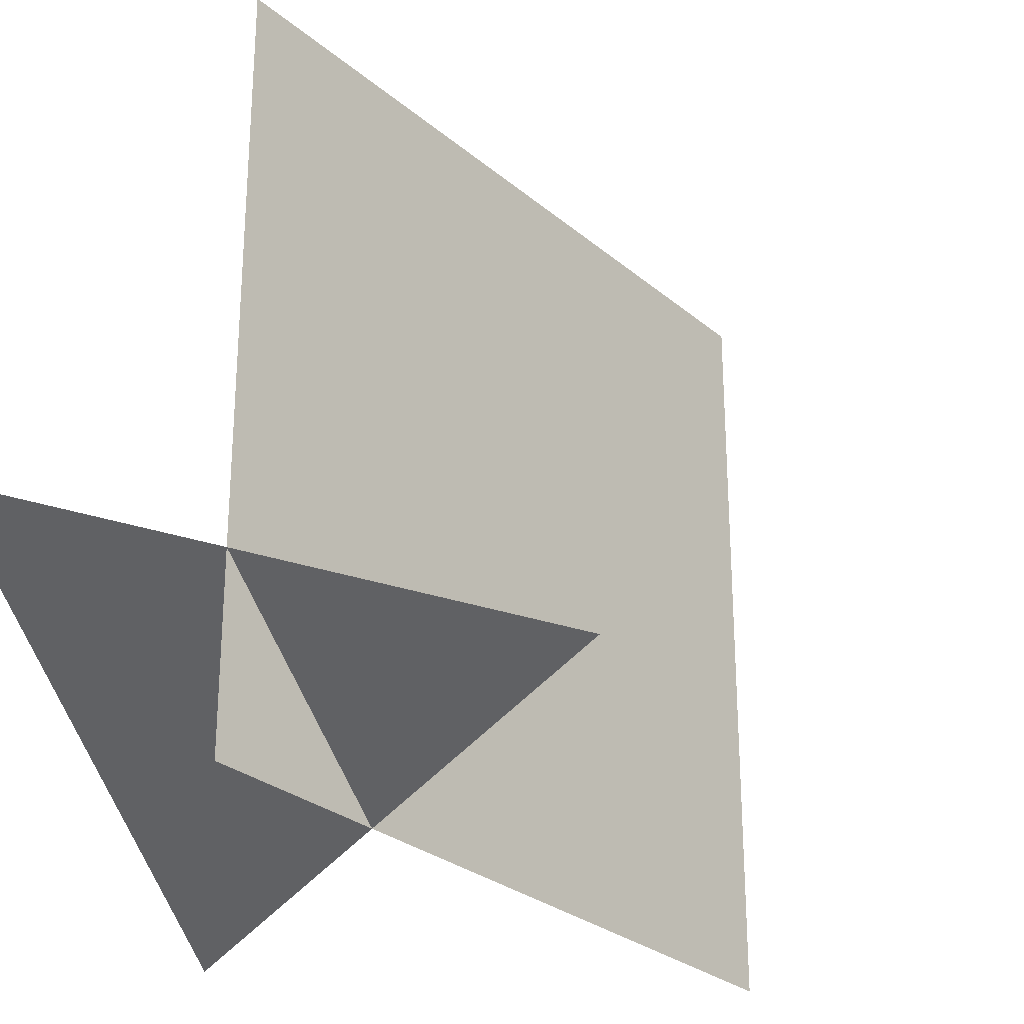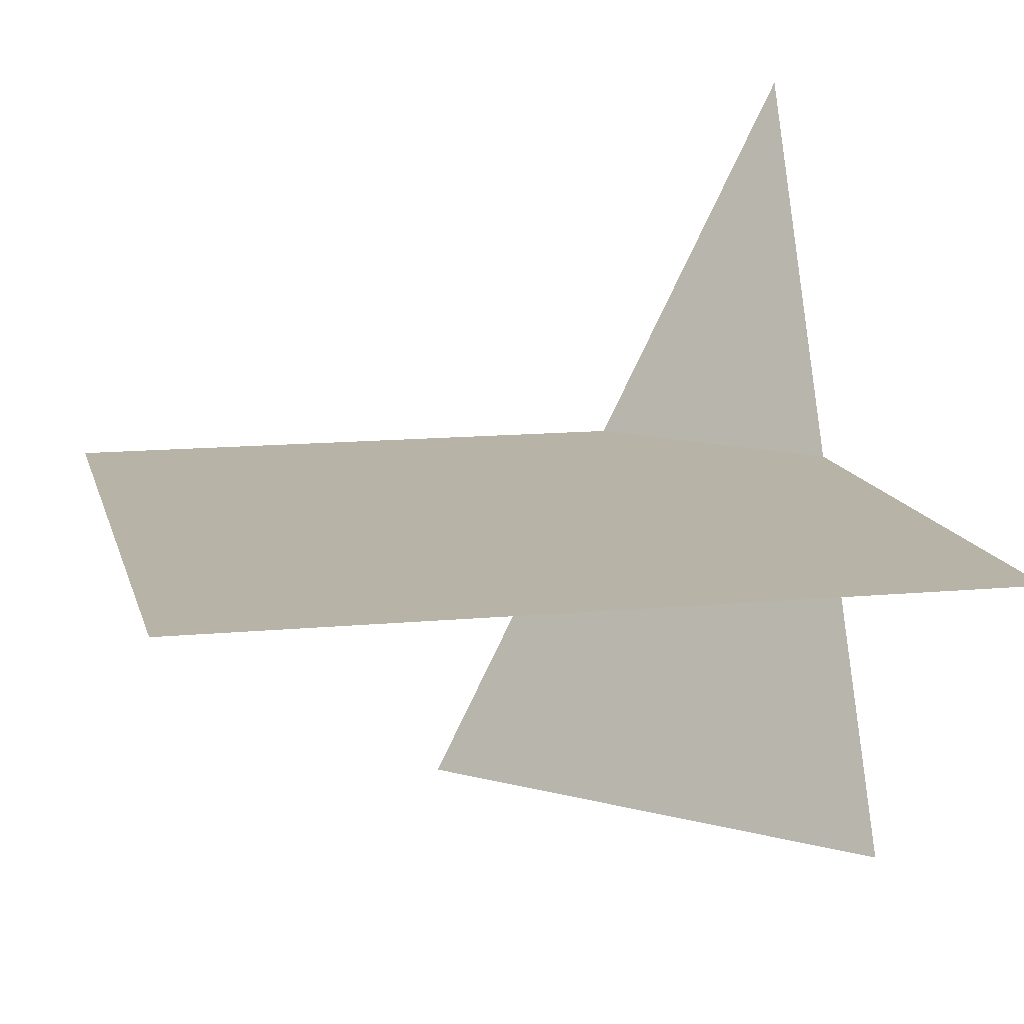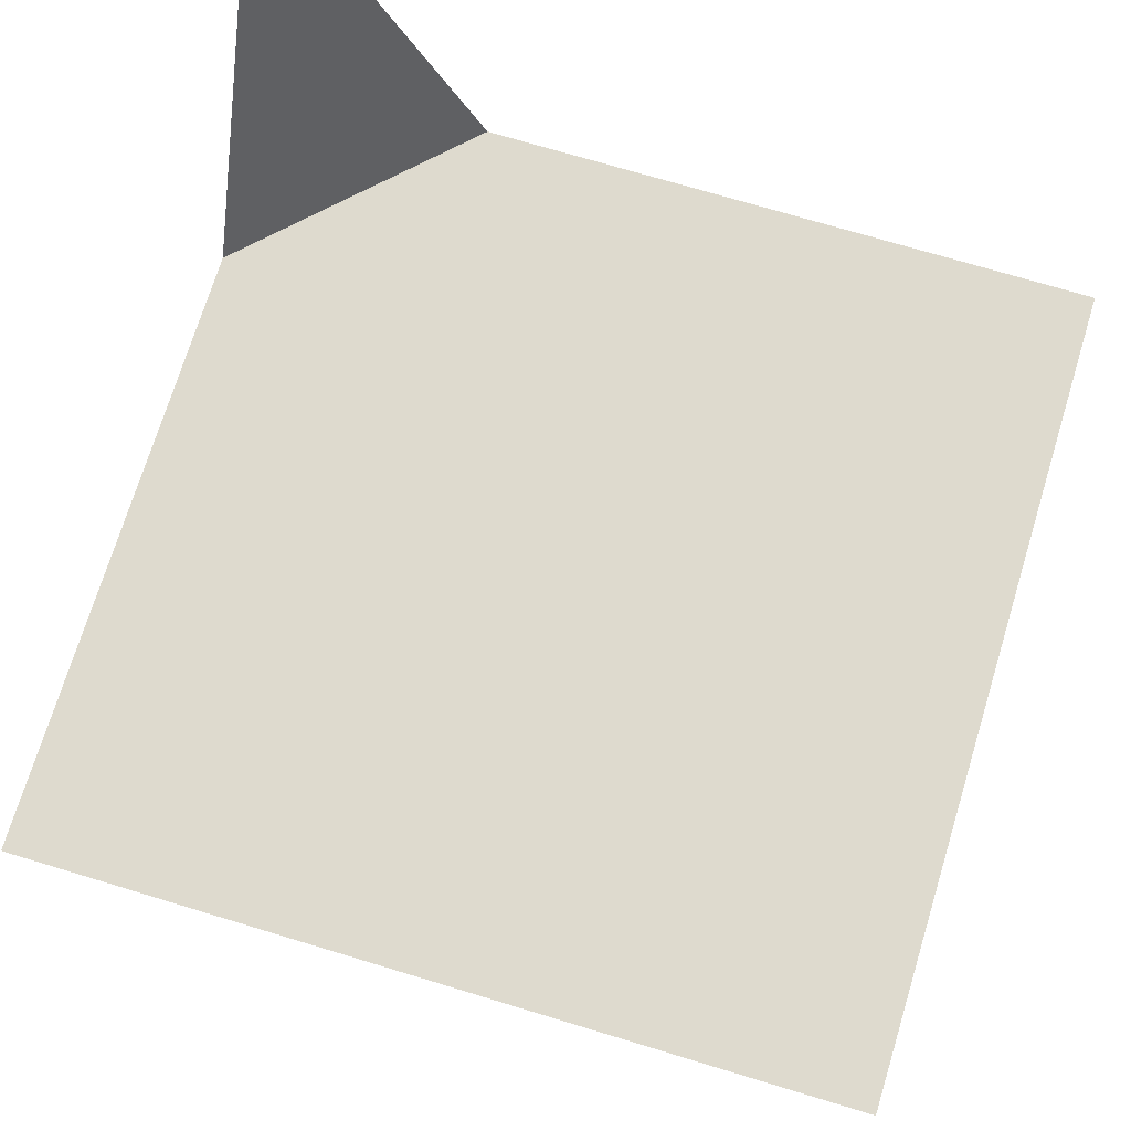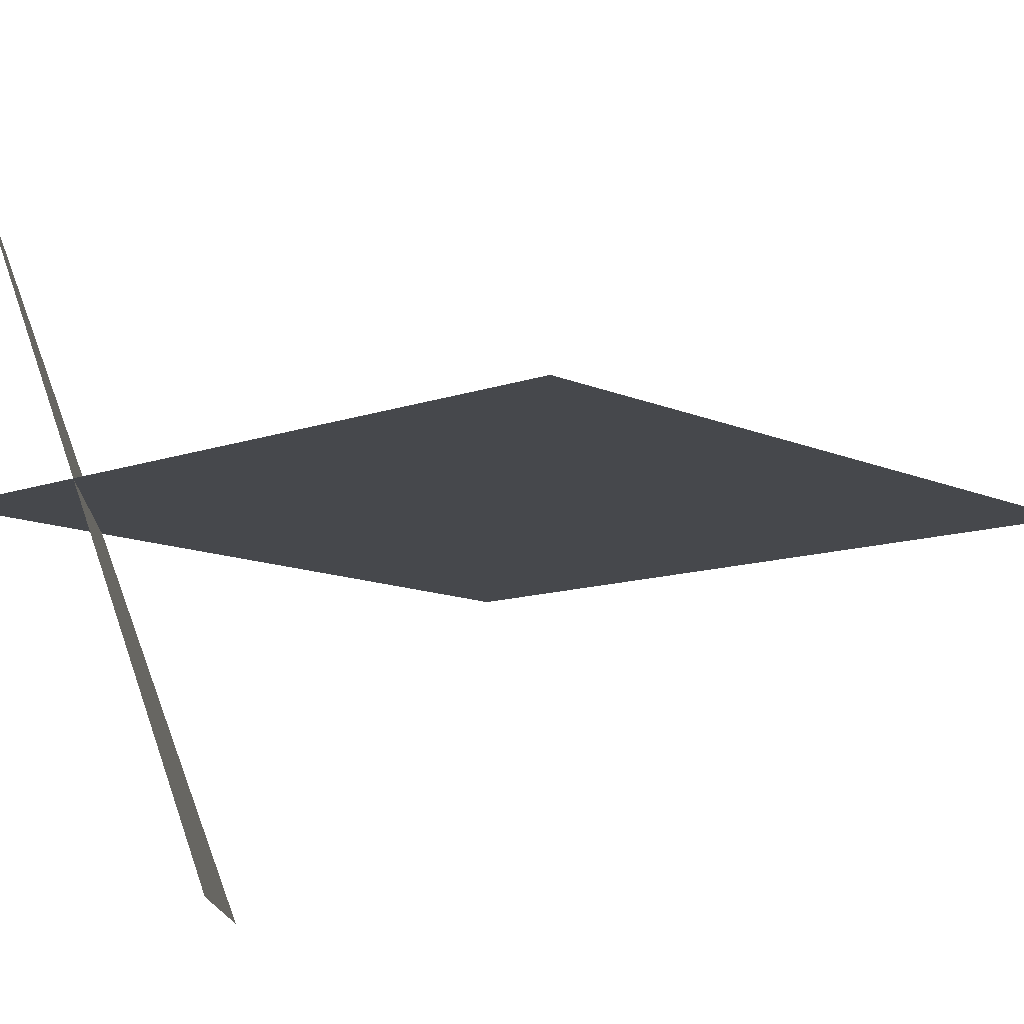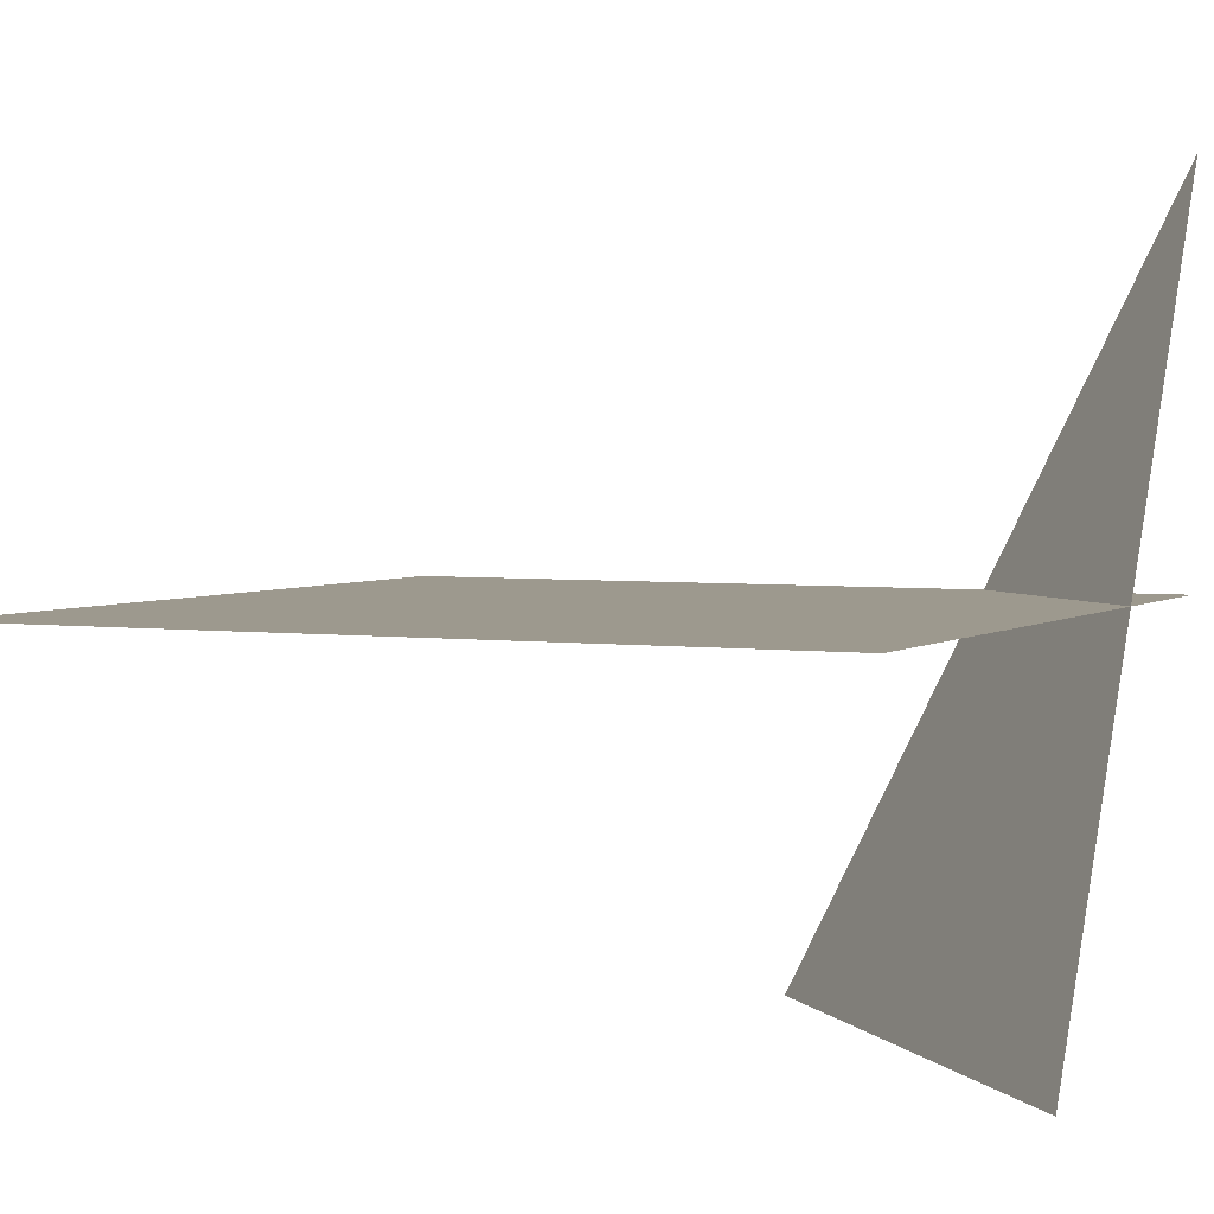
<metadata>
{"format":"obj","ext":"obj","renderer":"f3d","projection":"perspective","resolution":1024,"background":"white","views":[{"elev":-27.8,"azim":128.3,"up":"+Z"},{"elev":12.6,"azim":-12.7,"up":"+Y"},{"elev":71.2,"azim":-73.1,"up":"+Y"},{"elev":-11.2,"azim":-138.1,"up":"+Y"},{"elev":3.4,"azim":25.6,"up":"+Y"}]}
</metadata>
<code>
o Default
v 0 -0.5 -0.5
v 0.5 -0.5 0
v 0.5 0.5 -0.5
v -0.5 0 0.5
v 0.5 0 -0.5
v -0.5 0 -0.5
v 0.5 0 0.5
g water_topright_corner
f 1 2 3
f 4 5 6
f 4 7 5

</code>
